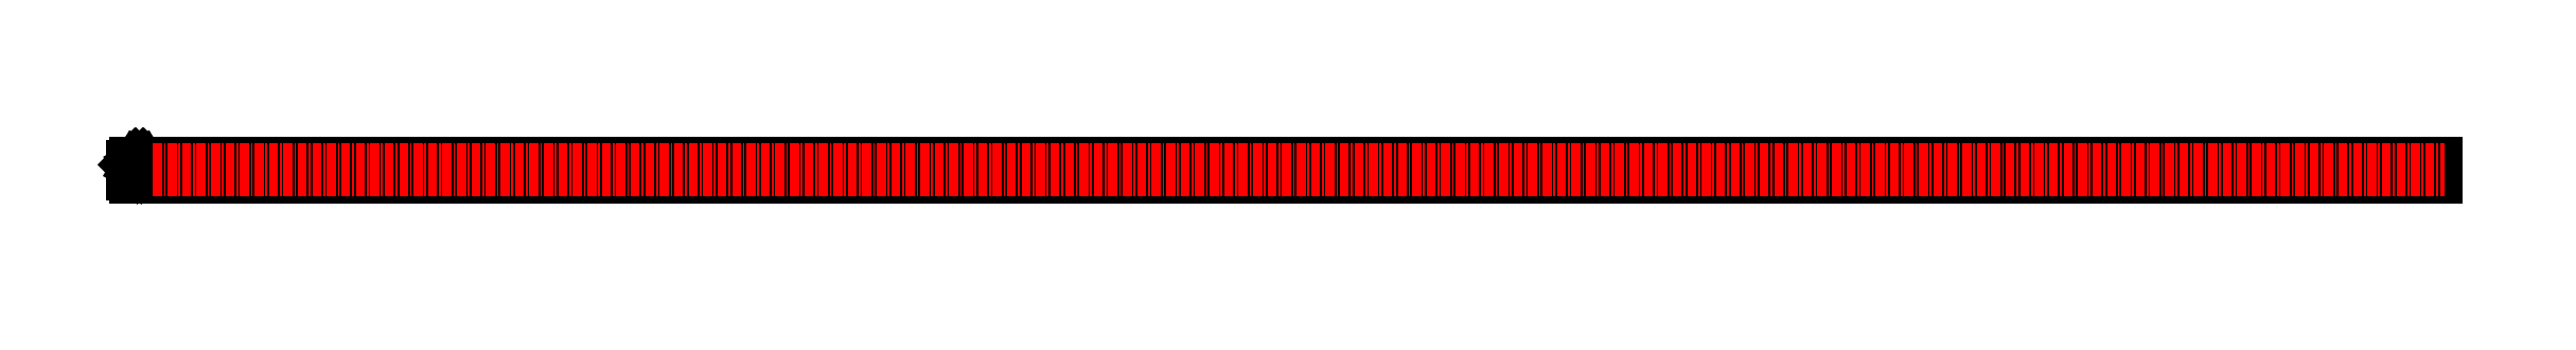
<metadata>
{"format":"dxf","ext":"dxf","renderer":"ezdxf+matplotlib","layout":"modelspace","background":"white","min_lineweight":24,"dpi":150}
</metadata>
<code>
0
SECTION
2
ENTITIES
0
LINE
8
MSM_DASHED
10
43.5
20
29.2
30
0
11
4044
21
29.2
31
0
0
LINE
8
MSM_DASHED
10
4044
20
13
30
0
11
43.5
21
13
31
0
0
LINE
8
MSM_DASHED
10
43.5
20
10.5
30
0
11
4044
21
10.5
31
0
0
LINE
8
MSM_DASHED
10
4044
20
13.8
30
0
11
43.5
21
13.8
31
0
0
LINE
8
MSM_DASHED
10
43.5
20
29.5
30
0
11
4044
21
29.5
31
0
0
LINE
8
MSM_DASHED
10
43.5
20
11.83
30
0
11
4044
21
11.83
31
0
0
LINE
8
MSM_DASHED
10
43.5
20
35.2
30
0
11
4044
21
35.2
31
0
0
LINE
8
MSM_DASHED
10
43.5
20
11.5
30
0
11
4044
21
11.5
31
0
0
LINE
8
MSM_DASHED
10
43.5
20
33.5
30
0
11
4044
21
33.5
31
0
0
LINE
8
MSM_DASHED
10
43.5
20
32.56
30
0
11
4044
21
32.56
31
0
0
LINE
8
MSM_DASHED
10
43.5
20
32.25
30
0
11
4044
21
32.25
31
0
0
LINE
8
MSM_DASHED
10
43.5
20
28
30
0
11
4044
21
28
31
0
0
LINE
8
MSM_DASHED
10
43.5
20
25.57
30
0
11
4044
21
25.57
31
0
0
LINE
8
MSM_DASHED
10
43.5
20
19.93
30
0
11
4044
21
19.93
31
0
0
LINE
8
MSM_DASHED
10
43.5
20
17.78
30
0
11
4044
21
17.78
31
0
0
LINE
8
MSM_DASHED
10
43.5
20
19.46
30
0
11
4044
21
19.46
31
0
0
LINE
8
MSM_DASHED
10
43.5
20
26.04
30
0
11
4044
21
26.04
31
0
0
LINE
8
MSM_DASHED
10
43.5
20
27.72
30
0
11
4044
21
27.72
31
0
0
LINE
8
MSM_CONTINUOUS
10
43.5
20
10
30
0
11
43.5
21
35.5
31
0
0
LINE
8
MSM_CONTINUOUS
10
4044
20
10
30
0
11
4044
21
35.5
31
0
0
LINE
8
MSM_CONTINUOUS
10
43.5
20
10
30
0
11
4044
21
10
31
0
0
LINE
8
MSM_CONTINUOUS
10
43.5
20
24.25
30
0
11
4044
21
24.25
31
0
0
LINE
8
MSM_CONTINUOUS
10
43.5
20
35.5
30
0
11
4044
21
35.5
31
0
0
LINE
8
MSM_CONTINUOUS
10
43.5
20
28.53
30
0
11
4044
21
28.53
31
0
0
LINE
8
MSM_CONTINUOUS
10
43.5
20
21.25
30
0
11
4044
21
21.25
31
0
0
LINE
8
MSM_CONTINUOUS
10
43.5
20
16.97
30
0
11
4044
21
16.97
31
0
0
LINE
8
MSM_CENTER
10
11.17
20
11.5
30
0
11
14.32
21
11.5
31
0
0
LINE
8
MSM_CENTER
10
12.75
20
9.925
30
0
11
12.75
21
36.57
31
0
0
LINE
8
MSM_CENTER
10
1.5
20
21.17
30
0
11
1.5
21
24.32
31
0
0
LINE
8
MSM_CENTER
10
-0.8378
20
22.75
30
0
11
26.64
21
22.75
31
0
0
LINE
8
MSM_CENTER
10
24
20
21.17
30
0
11
24
21
24.32
31
0
0
LINE
8
MSM_CONTINUOUS
10
0
20
28.53
30
0
11
0
21
24.75
31
0
0
ARC
8
MSM_CONTINUOUS
10
0.5
20
24.75
30
0
40
0.5
50
180
51
270
0
LINE
8
MSM_CONTINUOUS
10
0.5
20
24.25
30
0
11
1.5
21
24.25
31
0
0
ARC
8
MSM_CONTINUOUS
10
1.5
20
22.75
30
0
40
1.5
50
270
51
90
0
LINE
8
MSM_CONTINUOUS
10
1.5
20
21.25
30
0
11
0.5
21
21.25
31
0
0
ARC
8
MSM_CONTINUOUS
10
0.5
20
20.75
30
0
40
0.5
50
90
51
180
0
LINE
8
MSM_CONTINUOUS
10
0
20
20.75
30
0
11
0
21
16.97
31
0
0
ARC
8
MSM_CONTINUOUS
10
12.75
20
22.75
30
0
40
14
50
204.4
51
245.6
0
LINE
8
MSM_CONTINUOUS
10
6.967
20
10
30
0
11
10.75
21
10
31
0
0
ARC
8
MSM_CONTINUOUS
10
10.75
20
10.5
30
0
40
0.5
50
270
51
0
0
LINE
8
MSM_CONTINUOUS
10
11.25
20
10.5
30
0
11
11.25
21
11.5
31
0
0
ARC
8
MSM_CONTINUOUS
10
12.75
20
11.5
30
0
40
1.5
50
0
51
180
0
LINE
8
MSM_CONTINUOUS
10
14.25
20
11.5
30
0
11
14.25
21
10.5
31
0
0
ARC
8
MSM_CONTINUOUS
10
14.75
20
10.5
30
0
40
0.5
50
180
51
270
0
LINE
8
MSM_CONTINUOUS
10
14.75
20
10
30
0
11
18.53
21
10
31
0
0
ARC
8
MSM_CONTINUOUS
10
12.75
20
22.75
30
0
40
14
50
294.4
51
335.6
0
LINE
8
MSM_CONTINUOUS
10
25.5
20
16.97
30
0
11
25.5
21
20.75
31
0
0
ARC
8
MSM_CONTINUOUS
10
25
20
20.75
30
0
40
0.5
50
0
51
90
0
LINE
8
MSM_CONTINUOUS
10
25
20
21.25
30
0
11
24
21
21.25
31
0
0
ARC
8
MSM_CONTINUOUS
10
24
20
22.75
30
0
40
1.5
50
90
51
270
0
LINE
8
MSM_CONTINUOUS
10
24
20
24.25
30
0
11
25
21
24.25
31
0
0
ARC
8
MSM_CONTINUOUS
10
25
20
24.75
30
0
40
0.5
50
270
51
0
0
LINE
8
MSM_CONTINUOUS
10
25.5
20
24.75
30
0
11
25.5
21
28.53
31
0
0
ARC
8
MSM_CONTINUOUS
10
12.75
20
22.75
30
0
40
14
50
24.4
51
65.6
0
LINE
8
MSM_CONTINUOUS
10
18.53
20
35.5
30
0
11
16.05
21
35.5
31
0
0
ARC
8
MSM_CONTINUOUS
10
16.05
20
35.2
30
0
40
0.3
50
90
51
180
0
LINE
8
MSM_CONTINUOUS
10
15.75
20
35.2
30
0
11
15.75
21
33.5
31
0
0
LINE
8
MSM_CONTINUOUS
10
15.75
20
33.5
30
0
11
18.75
21
33.5
31
0
0
LINE
8
MSM_CONTINUOUS
10
18.75
20
33.5
30
0
11
18.75
21
32.56
31
0
0
LINE
8
MSM_CONTINUOUS
10
18.75
20
32.56
30
0
11
15.69
21
29.5
31
0
0
LINE
8
MSM_CONTINUOUS
10
15.69
20
29.5
30
0
11
13.27
21
29.5
31
0
0
LINE
8
MSM_CONTINUOUS
10
13.27
20
29.5
30
0
11
12.75
21
29.2
31
0
0
LINE
8
MSM_CONTINUOUS
10
12.75
20
29.2
30
0
11
12.23
21
29.5
31
0
0
LINE
8
MSM_CONTINUOUS
10
12.23
20
29.5
30
0
11
9.81
21
29.5
31
0
0
LINE
8
MSM_CONTINUOUS
10
9.81
20
29.5
30
0
11
6.75
21
32.56
31
0
0
LINE
8
MSM_CONTINUOUS
10
6.75
20
32.56
30
0
11
6.75
21
33.5
31
0
0
LINE
8
MSM_CONTINUOUS
10
6.75
20
33.5
30
0
11
9.75
21
33.5
31
0
0
LINE
8
MSM_CONTINUOUS
10
9.75
20
33.5
30
0
11
9.75
21
35.2
31
0
0
ARC
8
MSM_CONTINUOUS
10
9.45
20
35.2
30
0
40
0.3
50
0
51
90
0
LINE
8
MSM_CONTINUOUS
10
9.45
20
35.5
30
0
11
6.967
21
35.5
31
0
0
ARC
8
MSM_CONTINUOUS
10
12.75
20
22.75
30
0
40
12.3
50
129.4
51
156.2
0
LINE
8
MSM_CONTINUOUS
10
9.189
20
28
30
0
11
4.938
21
32.25
31
0
0
LINE
8
MSM_CONTINUOUS
10
16.31
20
28
30
0
11
9.189
21
28
31
0
0
LINE
8
MSM_CONTINUOUS
10
20.56
20
32.25
30
0
11
16.31
21
28
31
0
0
ARC
8
MSM_CONTINUOUS
10
12.75
20
22.75
30
0
40
12.3
50
23.85
51
50.57
0
LINE
8
MSM_CONTINUOUS
10
24
20
26.04
30
0
11
24
21
27.72
31
0
0
ARC
8
MSM_CONTINUOUS
10
23.5
20
26.04
30
0
40
0.5
50
290.1
51
0
0
ARC
8
MSM_CONTINUOUS
10
24.7
20
22.75
30
0
40
3
50
110.1
51
249.9
0
ARC
8
MSM_CONTINUOUS
10
23.5
20
19.46
30
0
40
0.5
50
0
51
69.95
0
LINE
8
MSM_CONTINUOUS
10
24
20
17.78
30
0
11
24
21
19.46
31
0
0
ARC
8
MSM_CONTINUOUS
10
12.75
20
22.75
30
0
40
12.3
50
293.8
51
336.2
0
LINE
8
MSM_CONTINUOUS
10
16.04
20
11.5
30
0
11
17.72
21
11.5
31
0
0
ARC
8
MSM_CONTINUOUS
10
16.04
20
12
30
0
40
0.5
50
200.1
51
270
0
ARC
8
MSM_CONTINUOUS
10
12.75
20
10.8
30
0
40
3
50
20.05
51
159.9
0
ARC
8
MSM_CONTINUOUS
10
9.462
20
12
30
0
40
0.5
50
270
51
339.9
0
LINE
8
MSM_CONTINUOUS
10
7.777
20
11.5
30
0
11
9.462
21
11.5
31
0
0
ARC
8
MSM_CONTINUOUS
10
12.75
20
22.75
30
0
40
12.3
50
203.8
51
246.2
0
LINE
8
MSM_CONTINUOUS
10
1.5
20
19.46
30
0
11
1.5
21
17.78
31
0
0
ARC
8
MSM_CONTINUOUS
10
2
20
19.46
30
0
40
0.5
50
110.1
51
180
0
ARC
8
MSM_CONTINUOUS
10
0.8
20
22.75
30
0
40
3
50
290.1
51
69.95
0
ARC
8
MSM_CONTINUOUS
10
2
20
26.04
30
0
40
0.5
50
180
51
249.9
0
LINE
8
MSM_CONTINUOUS
10
1.5
20
27.72
30
0
11
1.5
21
26.04
31
0
0
ARC
8
MSM_CONTINUOUS
10
12.75
20
22.75
30
0
40
14
50
114.4
51
155.6
0
LINE
8
MSM_CENTER
10
37.01
20
22.75
30
0
11
4058
21
22.75
31
0
0
TEXT
8
MSM_PART_NUMBER
10
0
20
-8
30
0
40
3
1
FFASKS28
0
TEXT
8
MSM_PART_NUMBER
10
0
20
-3
30
0
40
3
1
FFASKS28
0
VIEWPORT
8
0
10
266.7
20
77.77
30
0
40
853.3
41
354.7
68
     1
69
     1
0
VIEWPORT
8
DEFPOINTS
10
143.6
20
105.4
30
0
40
287.2
41
189.7
68
     2
69
     2
0
ENDSEC
0
EOF

</code>
